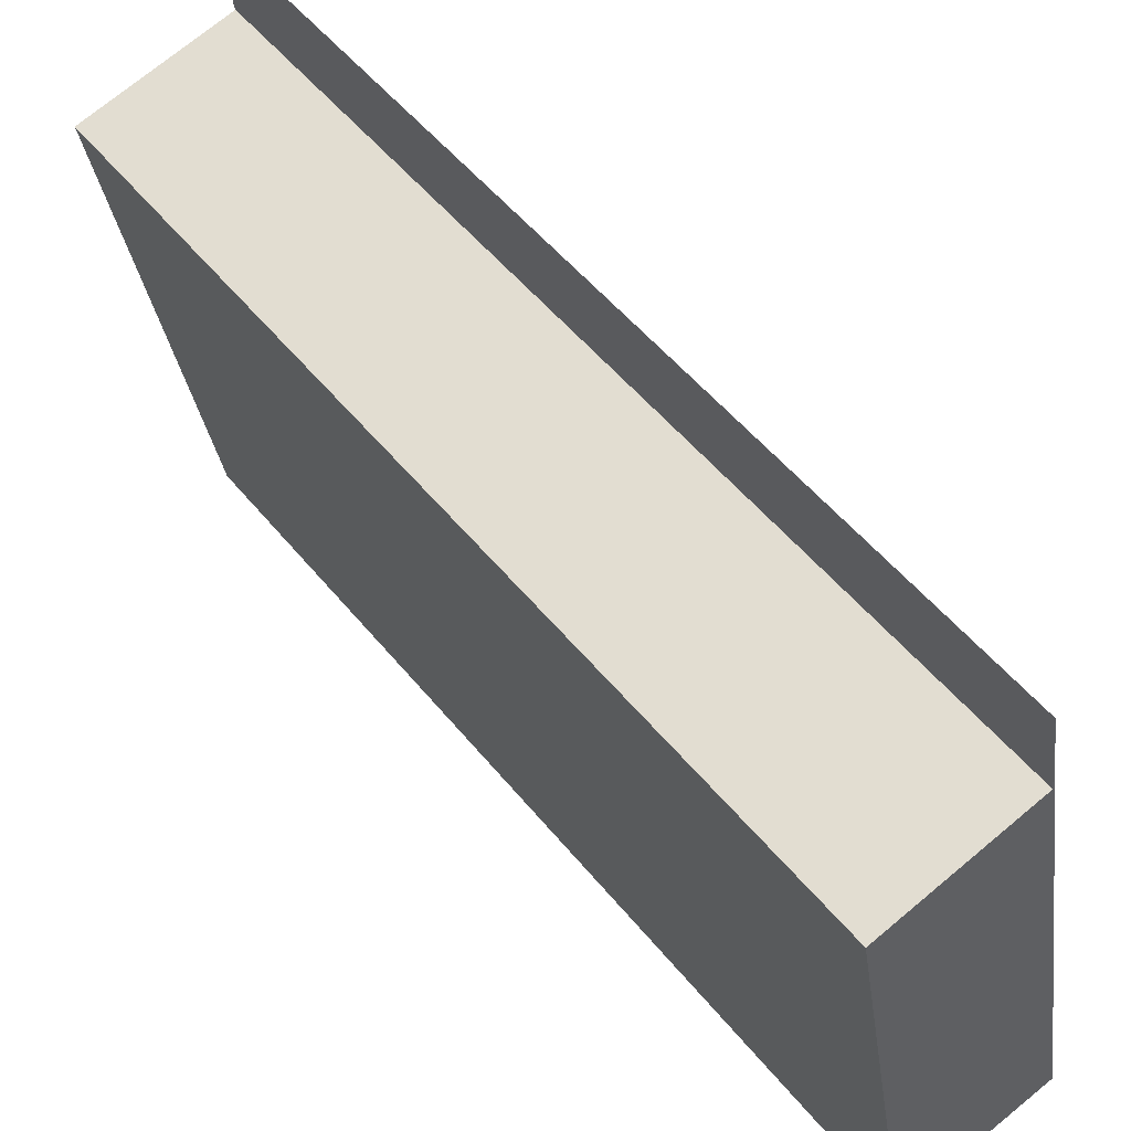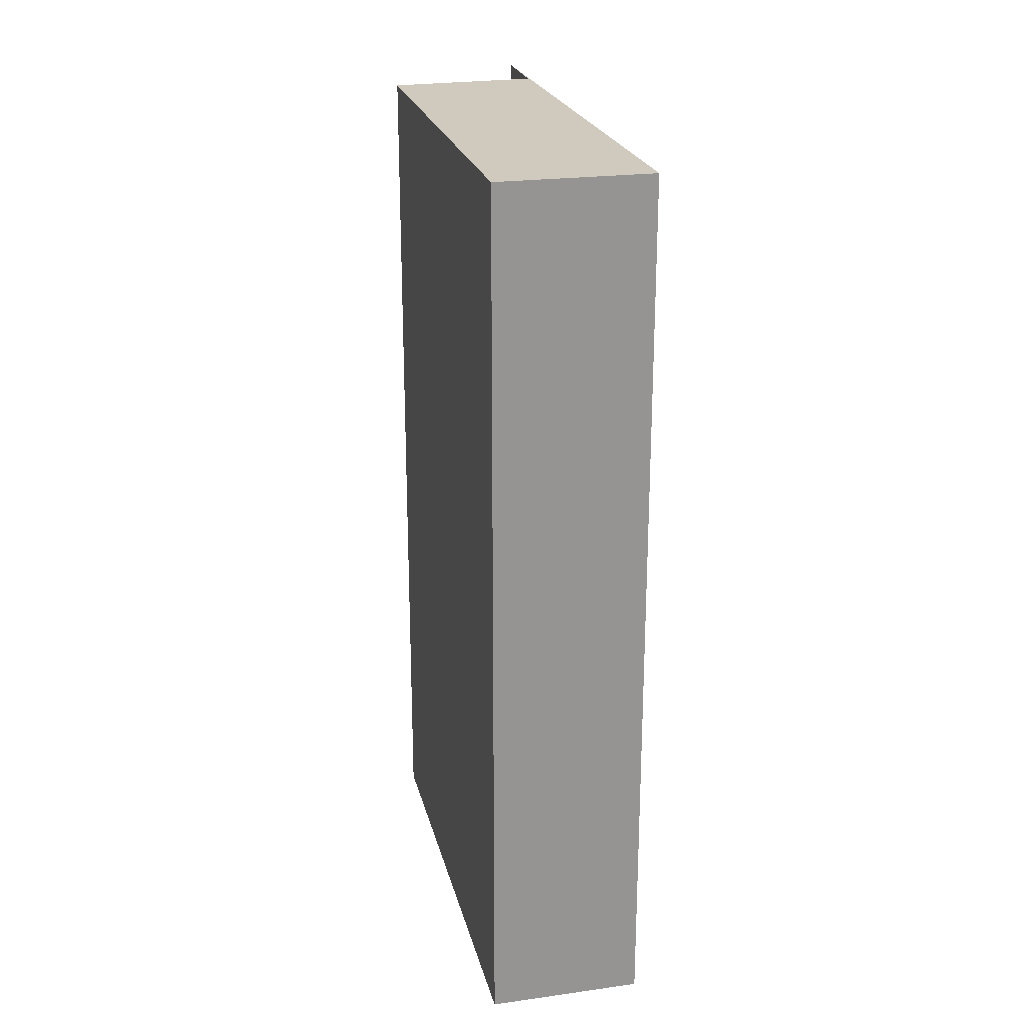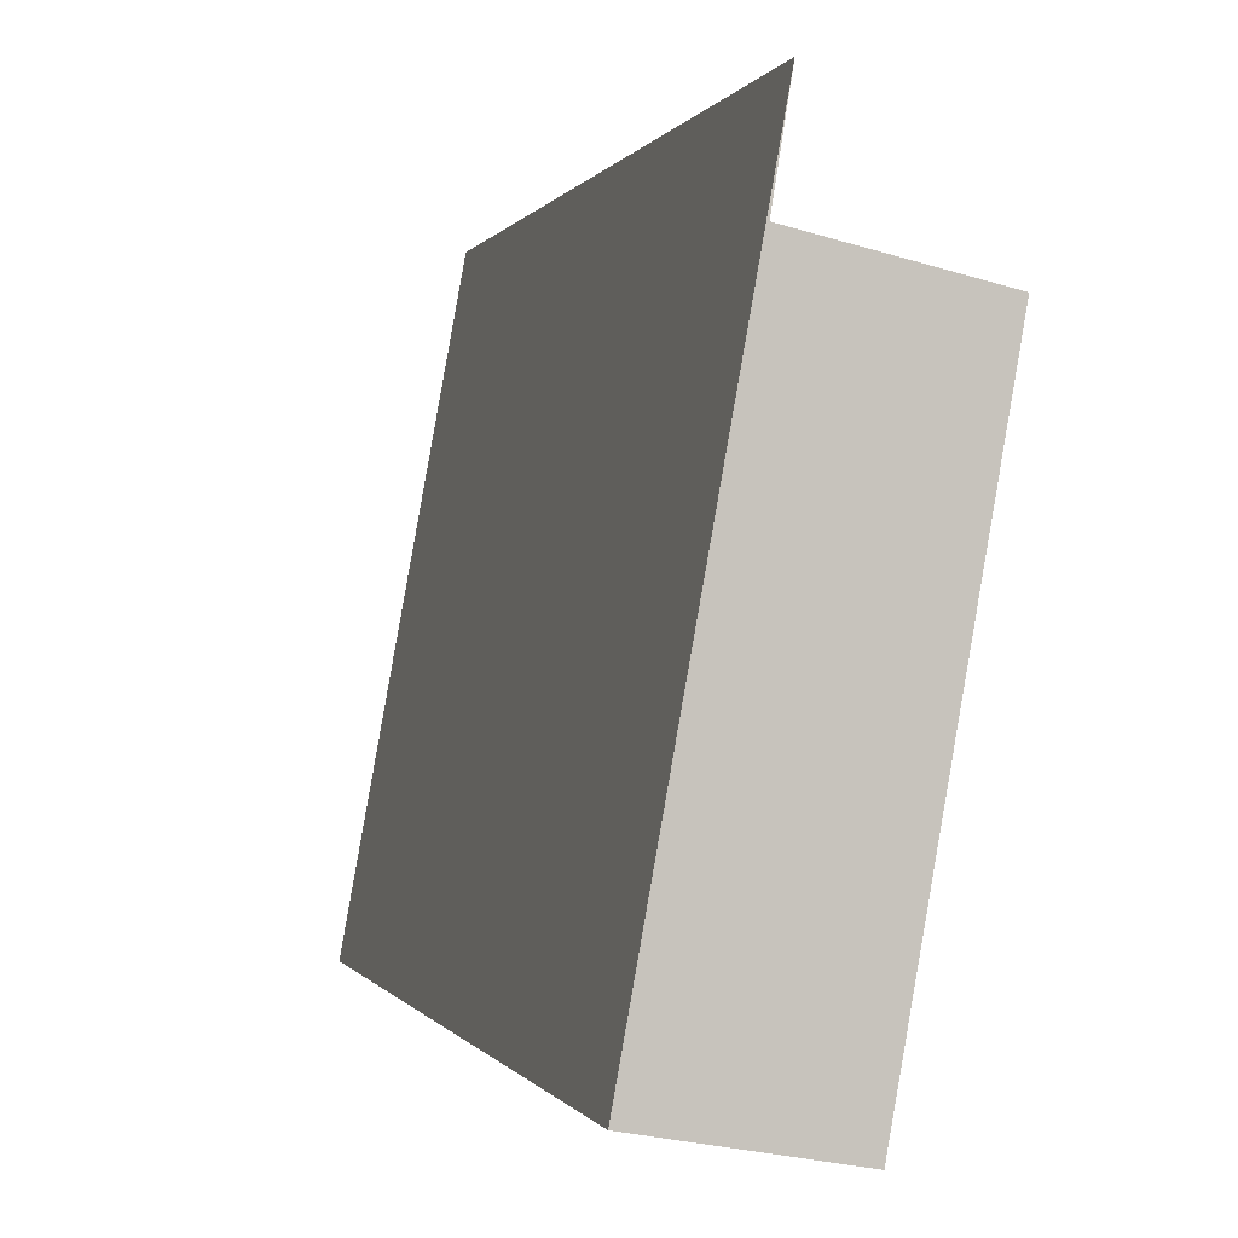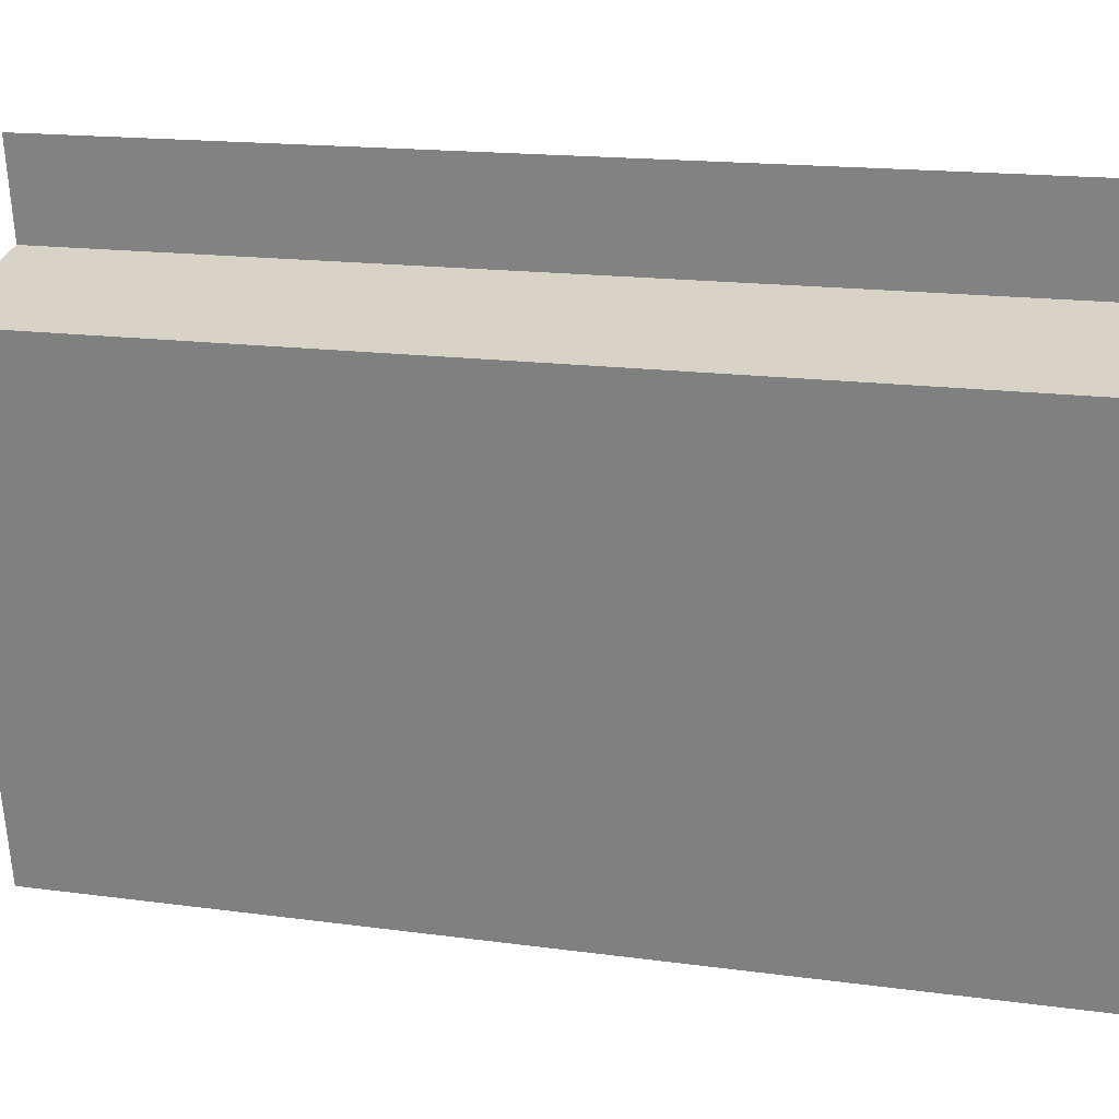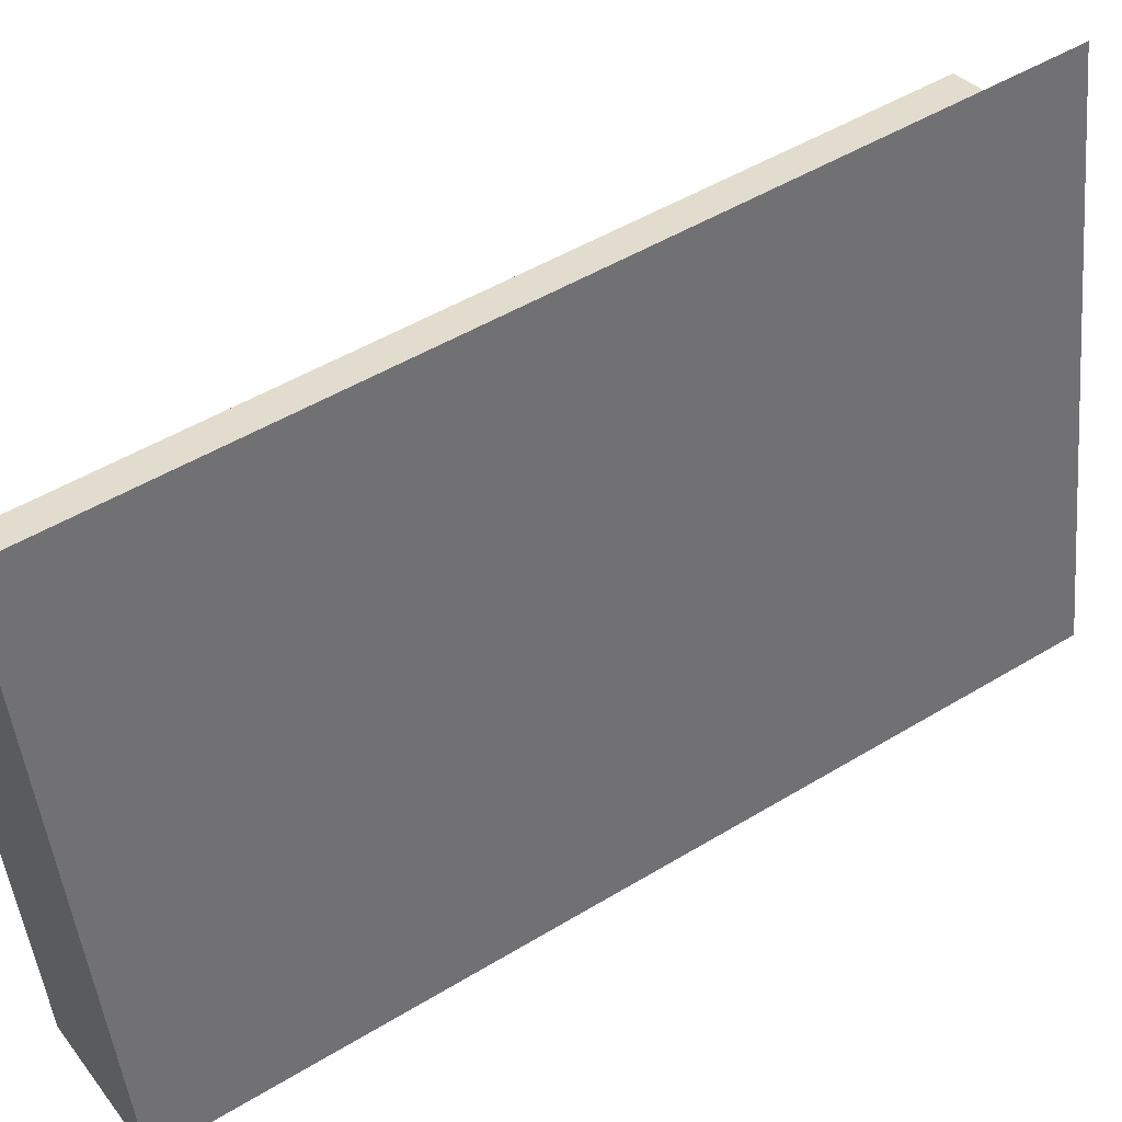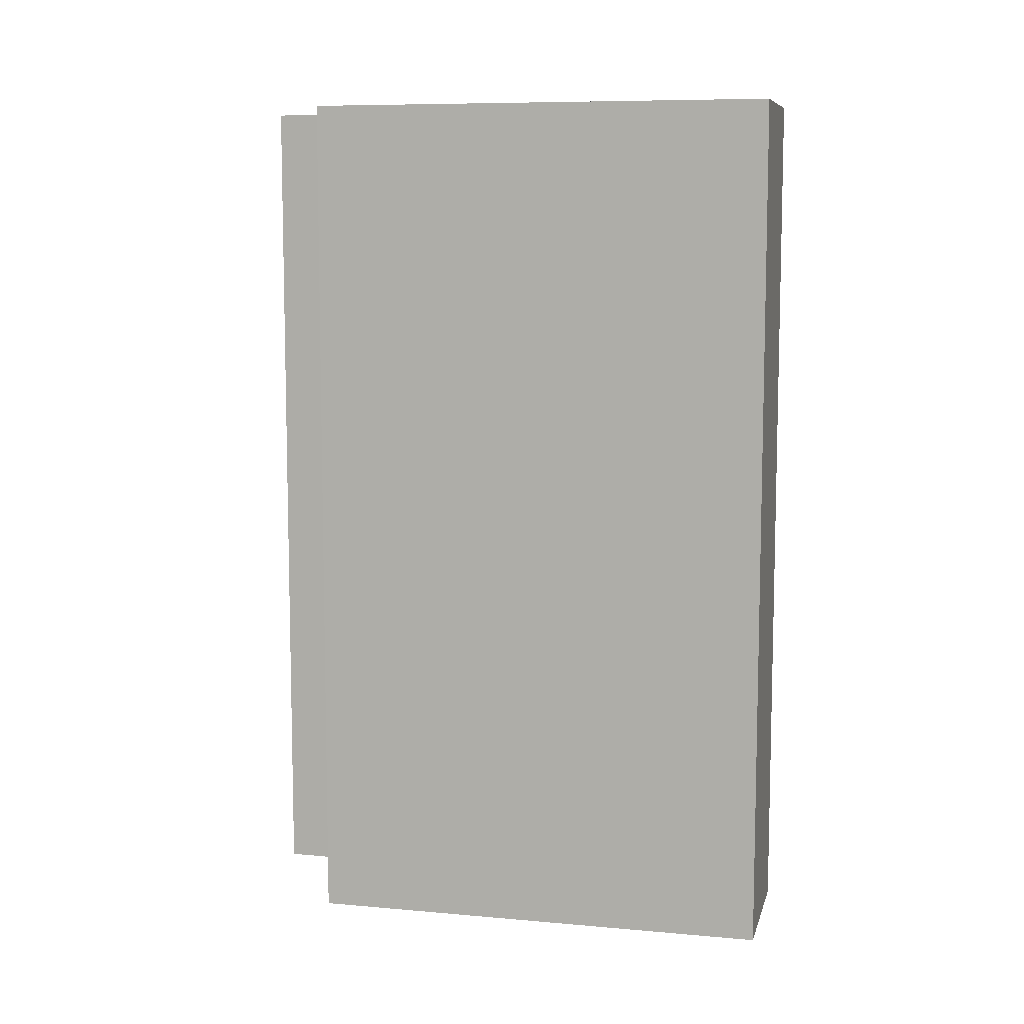
<metadata>
{"format":"obj","ext":"obj","renderer":"f3d","projection":"perspective","resolution":1024,"background":"white","views":[{"elev":52.5,"azim":142.1,"up":"+Z"},{"elev":23.0,"azim":176.9,"up":"+Y"},{"elev":-0.3,"azim":-14.2,"up":"+Z"},{"elev":16.4,"azim":105.7,"up":"+Z"},{"elev":49.6,"azim":-123.8,"up":"+Z"},{"elev":8.5,"azim":113.6,"up":"+Y"}]}
</metadata>
<code>
v  0 5.605 3.432e-16
v  1.493 5.605 2.822
v  0.966 5.605 -0.172
v  0.56 5.605 3.036
v  0.65 5.605 3.596
v  1.493 -1.728e-16 2.822
v  0.966 1.053e-17 -0.172
v  0.65 -2.202e-16 3.596
v  0.56 -1.859e-16 3.036
v  0 0 0
g defaultobject
f 1 2 3
f 2 1 4
f 4 1 5
f 6 3 2
f 3 6 7
f 8 4 5
f 4 8 9
f 7 1 3
f 1 7 10
f 10 5 1
f 5 10 8
f 9 2 4
f 2 9 6
f 6 10 7
f 10 6 9
f 10 9 8

</code>
